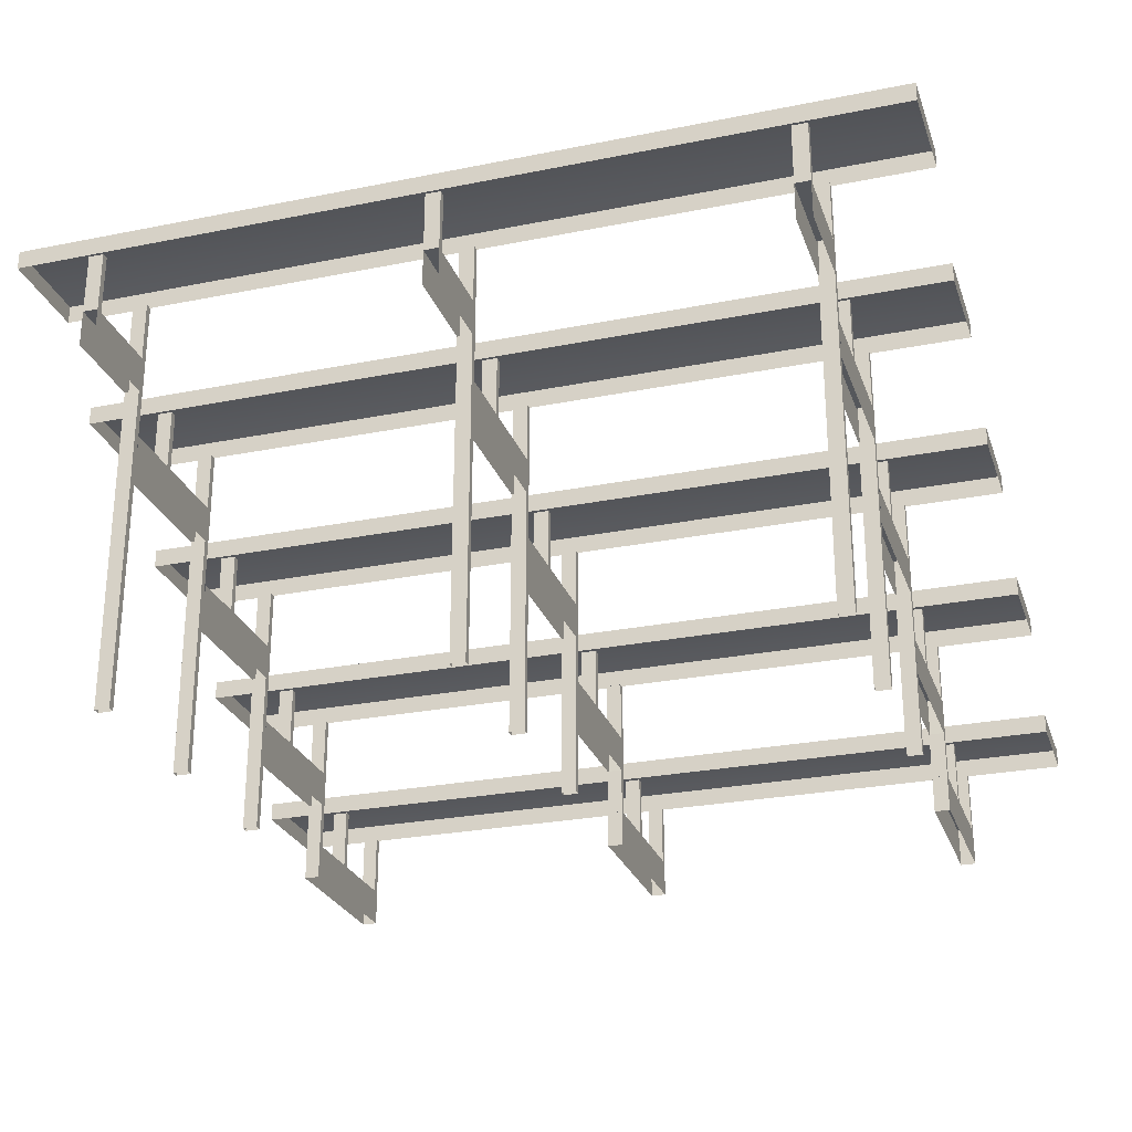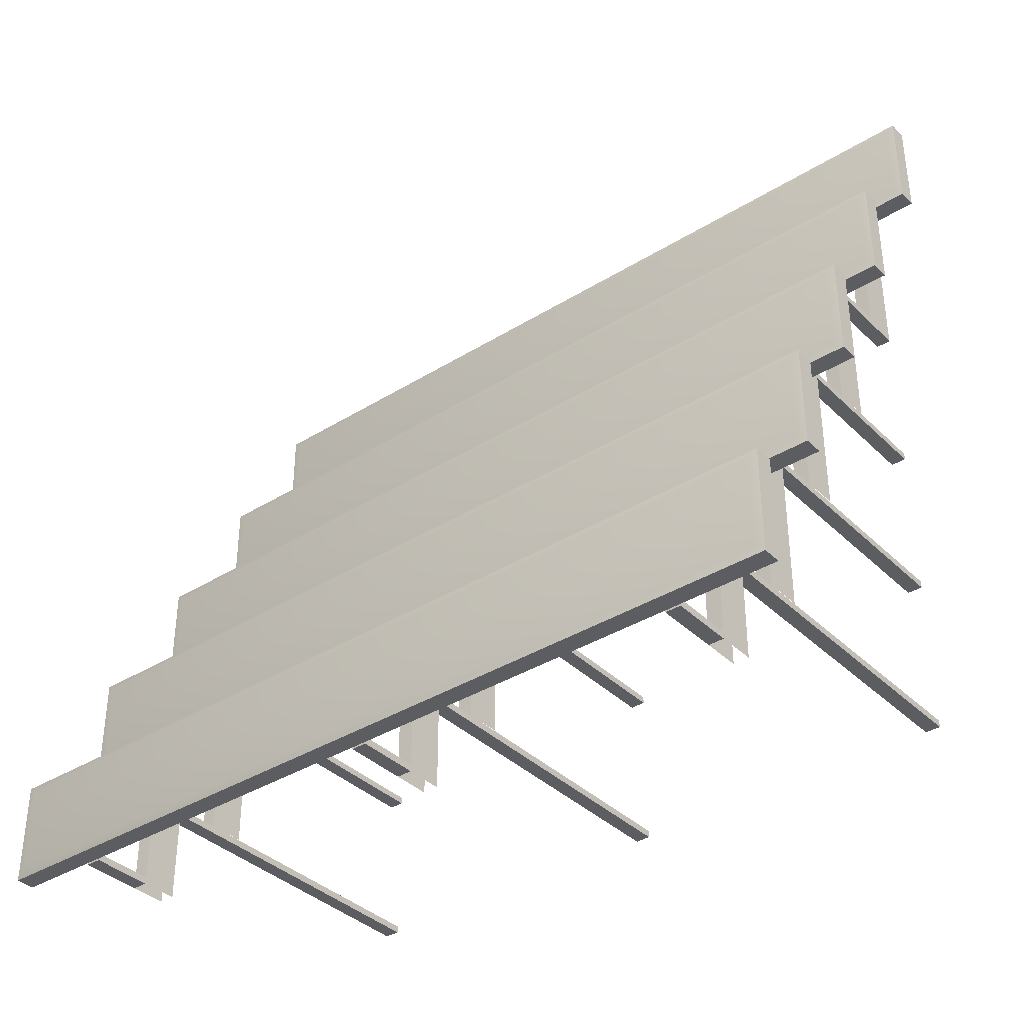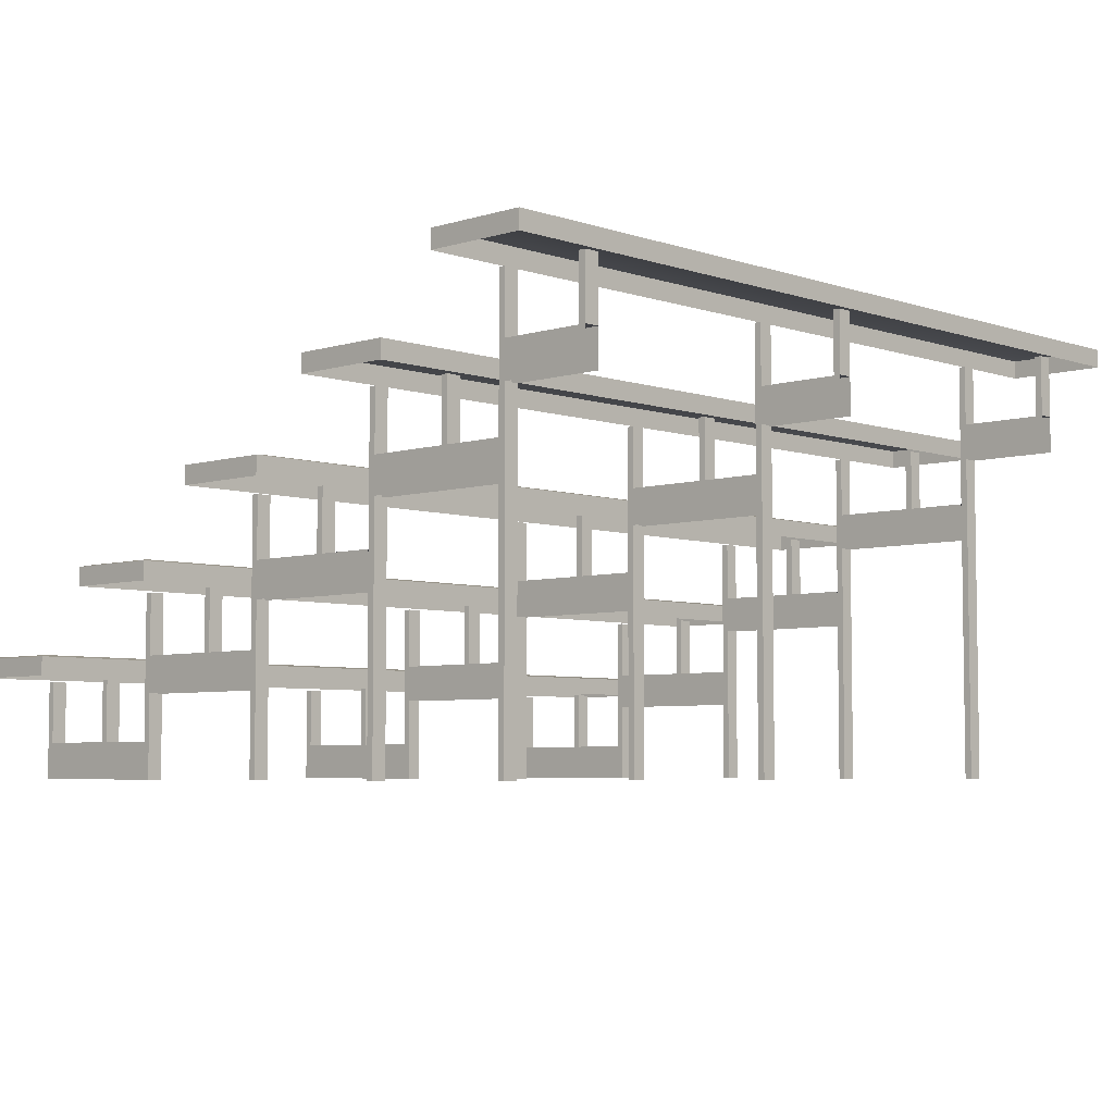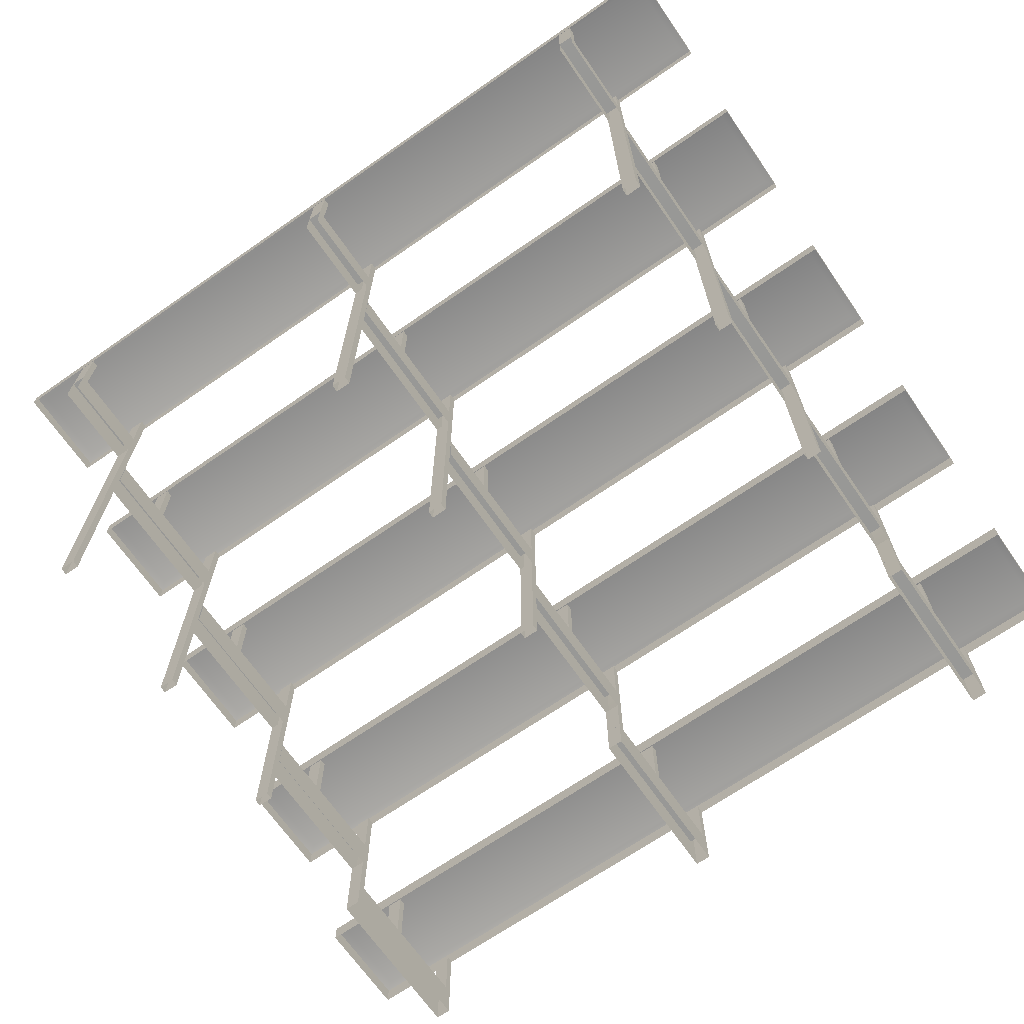
<metadata>
{"format":"obj","ext":"obj","renderer":"f3d","projection":"perspective","resolution":1024,"background":"white","views":[{"elev":-26.5,"azim":-162.6,"up":"+Y"},{"elev":-37.0,"azim":-141.2,"up":"+Z"},{"elev":-5.2,"azim":133.7,"up":"+Y"},{"elev":-68.5,"azim":-145.2,"up":"+Y"}]}
</metadata>
<code>
o Cube
v -1.813 0.3844 1.299
v -1.813 0.4603 1.299
v -1.813 0.3844 0.8845
v -1.813 0.4603 0.8845
v 1.733 0.3844 1.299
v 1.733 0.4603 1.299
v 1.733 0.3844 0.8845
v 1.733 0.4603 0.8845
v 1.36 0.3757 1.289
v 1.36 0.3757 0.8845
v 1.421 0.3757 1.289
v 1.421 0.3757 0.8845
v 1.36 0.3757 0.9134
v 1.36 0.3757 1.26
v 1.421 0.3757 1.26
v 1.421 0.3757 0.9134
v 1.36 0.1254 1.26
v 1.421 0.1254 0.8845
v 1.36 0.1254 0.8845
v 1.421 0.1254 0.9134
v 1.36 0.1254 0.9134
v 1.421 0.1254 1.26
v 1.36 -0.02383 1.289
v 1.421 -0.02383 1.289
v 1.421 0.1254 0.6002
v 1.36 0.1254 0.6002
v -0.03095 0.3757 1.289
v -0.03095 0.3757 0.8845
v 0.03095 0.3757 1.289
v 0.03095 0.3757 0.8845
v -0.03095 0.3757 0.9134
v -0.03095 0.3757 1.26
v 0.03095 0.3757 1.26
v 0.03095 0.3757 0.9134
v -0.03095 0.1254 1.26
v 0.03095 0.1254 0.8845
v -0.03095 0.1254 0.8845
v 0.03095 0.1254 0.9134
v -0.03095 0.1254 0.9134
v 0.03095 0.1254 1.26
v -0.03095 -0.02383 1.289
v 0.03095 -0.02383 1.289
v 0.03095 0.1254 0.6002
v -0.03095 0.1254 0.6002
v -1.36 0.3757 1.289
v -1.36 0.3757 0.8845
v -1.421 0.3757 1.289
v -1.421 0.3757 0.8845
v -1.36 0.3757 0.9134
v -1.36 0.3757 1.26
v -1.421 0.3757 1.26
v -1.421 0.3757 0.9134
v -1.36 0.1254 1.26
v -1.421 0.1254 0.8845
v -1.36 0.1254 0.8845
v -1.421 0.1254 0.9134
v -1.36 0.1254 0.9134
v -1.421 0.1254 1.26
v -1.36 -0.02383 1.289
v -1.421 -0.02383 1.289
v -1.421 0.1254 0.6002
v -1.36 0.1254 0.6002
v -1.421 -0.02383 0.6002
v -1.813 0.7233 0.6396
v -1.813 0.7991 0.6396
v -1.813 0.7233 0.2247
v -1.813 0.7991 0.2247
v 1.733 0.7233 0.6396
v 1.733 0.7991 0.6396
v 1.733 0.7233 0.2247
v 1.733 0.7991 0.2247
v 1.36 0.7146 0.6294
v 1.36 0.7146 0.2247
v 1.421 0.7146 0.6294
v 1.421 0.7146 0.2247
v 1.36 0.7146 0.2536
v 1.36 0.7146 0.6005
v 1.421 0.7146 0.6005
v 1.421 0.7146 0.2536
v 1.36 0.4643 0.6005
v 1.421 0.4643 0.2247
v 1.36 0.4643 0.2247
v 1.421 0.4643 0.2536
v 1.36 0.4643 0.2536
v 1.421 0.4643 0.6005
v 1.36 0.315 0.6005
v 1.421 0.315 0.6005
v 1.421 0.4643 -0.02936
v 1.36 0.4643 -0.02936
v 1.421 0.315 -0.02936
v 1.36 0.315 -0.02936
v -0.03095 0.7146 0.6294
v -0.03095 0.7146 0.2247
v 0.03095 0.7146 0.6294
v 0.03095 0.7146 0.2247
v -0.03095 0.7146 0.2536
v -0.03095 0.7146 0.6005
v 0.03095 0.7146 0.6005
v 0.03095 0.7146 0.2536
v -0.03095 0.4643 0.6005
v 0.03095 0.4643 0.2247
v -0.03095 0.4643 0.2247
v 0.03095 0.4643 0.2536
v -0.03095 0.4643 0.2536
v 0.03095 0.4643 0.6005
v -0.03095 0.315 0.6005
v 0.03095 0.315 0.6005
v 0.03095 0.4643 -0.02936
v -0.03095 0.4643 -0.02936
v 0.03095 0.315 -0.02936
v -0.03095 0.315 -0.02936
v -1.36 0.7146 0.6294
v -1.36 0.7146 0.2247
v -1.421 0.7146 0.6294
v -1.421 0.7146 0.2247
v -1.36 0.7146 0.2536
v -1.36 0.7146 0.6005
v -1.421 0.7146 0.6005
v -1.421 0.7146 0.2536
v -1.36 0.4643 0.6005
v -1.421 0.4643 0.2247
v -1.36 0.4643 0.2247
v -1.421 0.4643 0.2536
v -1.36 0.4643 0.2536
v -1.421 0.4643 0.6005
v -1.36 0.315 0.6005
v -1.421 0.315 0.6005
v -1.421 0.4643 -0.02936
v -1.36 0.4643 -0.02936
v -1.421 0.315 -0.02936
v -1.36 0.315 -0.02936
v -1.813 1.062 -0.02019
v -1.813 1.138 -0.02019
v -1.813 1.062 -0.4351
v -1.813 1.138 -0.4351
v 1.733 1.062 -0.02019
v 1.733 1.138 -0.02019
v 1.733 1.062 -0.4351
v 1.733 1.138 -0.4351
v 1.36 1.053 -0.03038
v 1.36 1.053 -0.4351
v 1.421 1.053 -0.03038
v 1.421 1.053 -0.4351
v 1.36 1.053 -0.4062
v 1.36 1.053 -0.05933
v 1.421 1.053 -0.05933
v 1.421 1.053 -0.4062
v 1.36 0.8031 -0.05933
v 1.421 0.8031 -0.4351
v 1.36 0.8031 -0.4351
v 1.421 0.8031 -0.4062
v 1.36 0.8031 -0.4062
v 1.421 0.8031 -0.05933
v 1.36 0.6539 -0.05933
v 1.421 0.6539 -0.05933
v 1.421 0.8031 -0.6855
v 1.36 0.8031 -0.6855
v 1.421 0.6539 -0.6855
v 1.36 0.6539 -0.6855
v -0.03095 1.053 -0.03038
v -0.03095 1.053 -0.4351
v 0.03095 1.053 -0.03038
v 0.03095 1.053 -0.4351
v -0.03095 1.053 -0.4062
v -0.03095 1.053 -0.05933
v 0.03095 1.053 -0.05933
v 0.03095 1.053 -0.4062
v -0.03095 0.8031 -0.05933
v 0.03095 0.8031 -0.4351
v -0.03095 0.8031 -0.4351
v 0.03095 0.8031 -0.4062
v -0.03095 0.8031 -0.4062
v 0.03095 0.8031 -0.05933
v -0.03095 0.6539 -0.05933
v 0.03095 0.6539 -0.05933
v 0.03095 0.8031 -0.6855
v -0.03095 0.8031 -0.6855
v 0.03095 0.6539 -0.6855
v -0.03095 0.6539 -0.6855
v -1.36 1.053 -0.03038
v -1.36 1.053 -0.4351
v -1.421 1.053 -0.03038
v -1.421 1.053 -0.4351
v -1.36 1.053 -0.4062
v -1.36 1.053 -0.05933
v -1.421 1.053 -0.05933
v -1.421 1.053 -0.4062
v -1.36 0.8031 -0.05933
v -1.421 0.8031 -0.4351
v -1.36 0.8031 -0.4351
v -1.421 0.8031 -0.4062
v -1.36 0.8031 -0.4062
v -1.421 0.8031 -0.05933
v -1.36 0.6539 -0.05933
v -1.421 0.6539 -0.05933
v -1.421 0.8031 -0.6855
v -1.36 0.8031 -0.6855
v -1.421 0.6539 -0.6855
v -1.36 0.6539 -0.6855
v -1.813 1.401 -0.68
v -1.813 1.477 -0.68
v -1.813 1.401 -1.095
v -1.813 1.477 -1.095
v 1.733 1.401 -0.68
v 1.733 1.477 -0.68
v 1.733 1.401 -1.095
v 1.733 1.477 -1.095
v 1.36 1.392 -1.095
v 1.421 1.392 -1.095
v 1.36 1.392 -1.066
v 1.36 1.392 -0.7191
v 1.421 1.392 -0.7191
v 1.421 1.392 -1.066
v 1.36 1.142 -0.7191
v 1.36 1.392 -0.6902
v 1.421 1.142 -1.095
v 1.36 1.142 -1.095
v 1.421 1.142 -1.066
v 1.421 1.392 -0.6902
v 1.36 1.142 -1.066
v 1.421 1.142 -0.7191
v 1.36 0.9928 -0.7191
v 1.421 0.9928 -0.7191
v 1.421 1.142 -1.348
v 1.36 1.142 -1.348
v 1.421 0.9928 -1.348
v 1.36 0.9928 -1.348
v -0.03095 1.392 -1.095
v 0.03095 1.392 -0.6902
v 0.03095 1.392 -1.095
v -0.03095 1.392 -1.066
v -0.03095 1.392 -0.7191
v 0.03095 1.392 -0.7191
v 0.03095 1.392 -1.066
v -0.03095 1.142 -0.7191
v -0.03095 1.392 -0.6902
v 0.03095 1.142 -1.095
v -0.03095 1.142 -1.095
v 0.03095 1.142 -1.066
v -0.03095 1.142 -1.066
v 0.03095 1.142 -0.7191
v -0.03095 0.9928 -0.7191
v 0.03095 0.9928 -0.7191
v 0.03095 1.142 -1.348
v -0.03095 1.142 -1.348
v 0.03095 0.9928 -1.348
v -0.03095 0.9928 -1.348
v -1.36 1.392 -1.095
v -1.421 1.392 -1.095
v -1.36 1.392 -1.066
v -1.36 1.392 -0.7191
v -1.421 1.392 -0.7191
v -1.421 1.392 -1.066
v -1.36 1.142 -0.7191
v -1.36 1.392 -0.6902
v -1.421 1.142 -1.095
v -1.36 1.142 -1.095
v -1.421 1.142 -1.066
v -1.36 1.142 -1.066
v -1.421 1.142 -0.7191
v -1.36 0.9928 -0.7191
v -1.421 1.392 -0.6902
v -1.421 0.9928 -0.7191
v -1.421 1.142 -1.348
v -1.36 1.142 -1.348
v -1.421 0.9928 -1.348
v -1.36 0.9928 -1.348
v -1.813 1.74 -1.34
v -1.813 1.816 -1.34
v -1.813 1.74 -1.755
v -1.813 1.816 -1.755
v 1.733 1.74 -1.34
v 1.733 1.816 -1.34
v 1.733 1.74 -1.755
v 1.733 1.816 -1.755
v 1.36 1.731 -1.35
v 1.36 1.731 -1.755
v 1.421 1.731 -1.35
v 1.421 1.731 -1.755
v 1.36 1.731 -1.726
v 1.36 1.731 -1.379
v 1.421 1.731 -1.379
v 1.421 1.731 -1.726
v 1.36 1.481 -1.379
v 1.36 1.481 -1.755
v 1.421 1.481 -1.726
v 1.36 1.481 -1.726
v 1.421 1.481 -1.379
v 1.36 1.332 -1.379
v 1.421 1.332 -1.379
v 1.421 1.481 -1.755
v 1.421 1.332 -1.755
v 1.36 1.332 -1.755
v -0.03095 1.731 -1.35
v -0.03095 1.731 -1.755
v 0.03095 1.731 -1.35
v 0.03095 1.731 -1.755
v -0.03095 1.731 -1.726
v -0.03095 1.731 -1.379
v 0.03095 1.731 -1.379
v 0.03095 1.731 -1.726
v -0.03095 1.481 -1.379
v 0.03095 1.481 -1.755
v -0.03095 1.481 -1.755
v 0.03095 1.481 -1.726
v -0.03095 1.481 -1.726
v 0.03095 1.481 -1.379
v -0.03095 1.332 -1.379
v 0.03095 1.332 -1.379
v 0.03095 1.332 -1.755
v -0.03095 1.332 -1.755
v -1.36 1.731 -1.35
v -1.36 1.731 -1.755
v -1.421 1.731 -1.35
v -1.421 1.731 -1.755
v -1.36 1.731 -1.726
v -1.36 1.731 -1.379
v -1.421 1.731 -1.379
v -1.421 1.731 -1.726
v -1.36 1.481 -1.379
v -1.421 1.481 -1.755
v -1.36 1.481 -1.755
v -1.421 1.481 -1.726
v -1.36 1.481 -1.726
v -1.421 1.481 -1.379
v -1.36 1.332 -1.379
v -1.421 1.332 -1.379
v -1.421 1.332 -1.755
v -1.36 1.332 -1.755
v 1.36 -0.02383 0.6005
v 1.36 0.1295 0.6294
v 1.421 0.1295 0.6294
v 1.421 -0.02383 0.6005
v -0.03095 -0.02383 0.6005
v -0.03095 0.1295 0.6294
v 0.03095 0.1295 0.6294
v 0.03095 -0.02383 0.6005
v -1.36 -0.02383 0.6005
v -1.36 0.1295 0.6294
v -1.421 0.1295 0.6294
v 1.36 -0.02383 -0.05933
v 1.36 -0.02383 -0.03038
v 1.421 -0.02383 -0.03038
v 1.421 -0.02383 -0.05933
v -0.03095 -0.02383 -0.05933
v -0.03095 -0.02383 -0.03038
v 0.03095 -0.02383 -0.03038
v 0.03095 -0.02383 -0.05933
v -1.36 -0.02383 -0.05933
v -1.36 -0.02383 -0.03038
v -1.421 -0.02383 -0.03038
v -1.421 -0.02383 -0.05933
v 1.36 -0.02383 -0.7191
v 1.36 -0.02383 -0.6902
v 1.421 -0.02383 -0.6902
v 1.421 -0.02383 -0.7191
v -0.03095 -0.02383 -0.7191
v -0.03095 -0.02383 -0.6902
v 0.03095 -0.02383 -0.6902
v 0.03095 -0.02383 -0.7191
v -1.36 -0.02383 -0.7191
v -1.36 -0.02383 -0.6902
v -1.421 -0.02383 -0.6902
v -1.421 -0.02383 -0.7191
v 1.36 -0.02383 -1.379
v 1.36 -0.02383 -1.35
v 1.421 -0.02383 -1.35
v 1.421 -0.02383 -1.379
v -0.03095 -0.02383 -1.379
v -0.03095 -0.02383 -1.35
v 0.03095 -0.02383 -1.35
v 0.03095 -0.02383 -1.379
v -1.36 -0.02383 -1.379
v -1.36 -0.02383 -1.35
v -1.421 -0.02383 -1.35
v -1.421 -0.02383 -1.379
v -1.779 0.4676 1.27
v -1.779 0.4676 0.914
v 1.699 0.4676 0.914
v 1.699 0.4676 1.27
v -1.779 0.8065 0.6101
v -1.779 0.8065 0.2542
v 1.699 0.8065 0.2542
v 1.699 0.8065 0.6101
v -1.779 1.145 -0.04972
v -1.779 1.145 -0.4056
v 1.699 1.145 -0.4056
v 1.699 1.145 -0.04972
v -1.779 1.484 -0.7095
v -1.779 1.484 -1.065
v 1.699 1.484 -1.065
v 1.699 1.484 -0.7095
v -1.779 1.823 -1.369
v -1.779 1.823 -1.725
v 1.699 1.823 -1.725
v 1.699 1.823 -1.369
f 1 2 4 3
f 34 31 39 38
f 7 8 6 5
f 3 4 8 7
f 5 6 2 1
f 14 9 11 15
f 10 13 16 12
f 9 17 23
f 10 12 18 19
f 16 13 21 20
f 13 10 19 21
f 12 16 20 18
f 9 14 17
f 14 15 22 17
f 15 11 22
f 22 24 333 25
f 22 11 24
f 11 9 23 24
f 23 17 26 330
f 17 22 25 26
f 32 27 29 33
f 27 35 41
f 28 31 34 30
f 28 30 36 37
f 31 28 37 39
f 30 34 38 36
f 27 32 35
f 32 33 40 35
f 33 29 40
f 40 42 337 43
f 40 29 42
f 29 27 41 42
f 41 35 44 334
f 35 40 43 44
f 137 139 387 388
f 50 51 47 45
f 46 48 52 49
f 45 59 53
f 46 55 54 48
f 52 56 57 49
f 49 57 55 46
f 48 54 56 52
f 45 53 50
f 50 53 58 51
f 51 58 47
f 58 61 63 60
f 58 60 47
f 47 60 59 45
f 59 338 62 53
f 53 62 61 58
f 64 65 67 66
f 99 96 104 103
f 70 71 69 68
f 66 67 71 70
f 68 69 65 64
f 77 72 74 78
f 73 76 79 75
f 72 80 86
f 73 75 81 82
f 79 76 84 83
f 76 73 82 84
f 75 79 83 81
f 72 77 80
f 77 78 85 80
f 78 74 85
f 215 222 353 354
f 85 87 90 88
f 85 74 87
f 86 80 89 91
f 80 85 88 89
f 97 92 94 98
f 92 100 106
f 93 96 99 95
f 93 95 101 102
f 96 93 102 104
f 95 99 103 101
f 92 97 100
f 97 98 105 100
f 98 94 105
f 290 278 367 368
f 105 107 110 108
f 105 94 107
f 106 100 109 111
f 100 105 108 109
f 69 71 383 384
f 117 118 114 112
f 113 115 119 116
f 112 126 120
f 113 122 121 115
f 119 123 124 116
f 116 124 122 113
f 115 121 123 119
f 112 120 117
f 117 120 125 118
f 118 125 114
f 236 242 357 358
f 125 128 130 127
f 125 127 114
f 126 131 129 120
f 120 129 128 125
f 132 133 135 134
f 167 164 172 171
f 138 139 137 136
f 134 135 139 138
f 136 137 133 132
f 145 140 142 146
f 141 144 147 143
f 140 148 154
f 141 143 149 150
f 147 144 152 151
f 144 141 150 152
f 143 147 151 149
f 140 145 148
f 145 146 153 148
f 146 142 153
f 309 296 371 372
f 153 155 158 156
f 153 142 155
f 154 148 157 159
f 148 153 156 157
f 165 160 162 166
f 160 168 174
f 161 164 167 163
f 161 163 169 170
f 164 161 170 172
f 163 167 171 169
f 160 165 168
f 165 166 173 168
f 166 162 173
f 278 276 366 367
f 173 175 178 176
f 173 162 175
f 174 168 177 179
f 168 173 176 177
f 205 207 391 392
f 185 186 182 180
f 181 183 187 184
f 180 194 188
f 181 190 189 183
f 187 191 192 184
f 184 192 190 181
f 183 189 191 187
f 180 188 185
f 185 188 193 186
f 186 193 182
f 296 294 370 371
f 193 196 198 195
f 193 195 182
f 194 199 197 188
f 188 197 196 193
f 200 201 203 202
f 234 231 240 239
f 206 207 205 204
f 202 203 207 206
f 204 205 201 200
f 211 215 219 212
f 208 210 213 209
f 215 214 222
f 208 209 216 217
f 213 210 220 218
f 210 208 217 220
f 209 213 218 216
f 215 211 214
f 211 212 221 214
f 212 219 221
f 276 289 365 366
f 221 223 226 224
f 221 219 223
f 222 214 225 227
f 214 221 224 225
f 232 236 229 233
f 236 235 242
f 228 231 234 230
f 228 230 237 238
f 231 228 238 240
f 230 234 239 237
f 236 232 235
f 232 233 241 235
f 233 229 241
f 294 308 369 370
f 241 243 246 244
f 241 229 243
f 242 235 245 247
f 235 241 244 245
f 6 8 379 380
f 251 252 262 255
f 248 249 253 250
f 255 261 254
f 248 257 256 249
f 253 258 259 250
f 250 259 257 248
f 249 256 258 253
f 255 254 251
f 251 254 260 252
f 252 260 262
f 127 126 338 63
f 260 264 266 263
f 260 263 262
f 261 267 265 254
f 254 265 264 260
f 268 269 271 270
f 301 298 306 305
f 274 275 273 272
f 270 271 275 274
f 272 273 269 268
f 281 276 278 282
f 277 280 283 279
f 276 284 289
f 277 279 291 285
f 283 280 287 286
f 280 277 285 287
f 279 283 286 291
f 276 281 284
f 281 282 288 284
f 282 278 288
f 114 127 63 340
f 288 290 292 291
f 288 278 290
f 289 284 285 293
f 284 288 291 285
f 299 294 296 300
f 294 302 308
f 295 298 301 297
f 295 297 303 304
f 298 295 304 306
f 297 301 305 303
f 294 299 302
f 299 300 307 302
f 300 296 307
f 112 114 340 339
f 307 309 310 303
f 307 296 309
f 308 302 304 311
f 302 307 303 304
f 275 271 394 395
f 317 318 314 312
f 313 315 319 316
f 312 326 320
f 313 322 321 315
f 319 323 324 316
f 316 324 322 313
f 315 321 323 319
f 312 320 317
f 317 320 325 318
f 318 325 314
f 195 194 349 352
f 325 321 328 327
f 325 327 314
f 326 329 322 320
f 320 322 321 325
f 330 333 332 331
f 334 337 336 335
f 338 339 340 63
f 308 309 372 369
f 229 236 358 359
f 289 290 368 365
f 219 215 354 355
f 326 312 374 373
f 243 229 359 360
f 160 174 345 346
f 223 219 355 356
f 140 154 341 342
f 312 314 375 374
f 242 243 360 357
f 162 160 346 347
f 222 223 356 353
f 142 140 342 343
f 314 327 376 375
f 261 255 362 361
f 175 162 347 348
f 92 106 334 335
f 155 142 343 344
f 72 86 330 331
f 327 326 373 376
f 255 262 363 362
f 94 92 335 336
f 174 175 348 345
f 154 155 344 341
f 74 72 331 332
f 262 263 364 363
f 194 180 350 349
f 107 94 336 337
f 87 74 332 333
f 263 261 361 364
f 180 182 351 350
f 106 107 337 334
f 86 87 333 330
f 182 195 352 351
f 126 112 339 338
f 379 378 377 380
f 383 382 381 384
f 387 386 385 388
f 391 390 389 392
f 395 394 393 396
f 269 273 396 393
f 207 203 390 391
f 71 67 382 383
f 273 275 395 396
f 4 2 377 378
f 8 4 378 379
f 135 133 385 386
f 203 201 389 390
f 67 65 381 382
f 201 205 392 389
f 65 69 384 381
f 139 135 386 387
f 2 6 380 377
f 271 269 393 394
f 133 137 388 385

</code>
